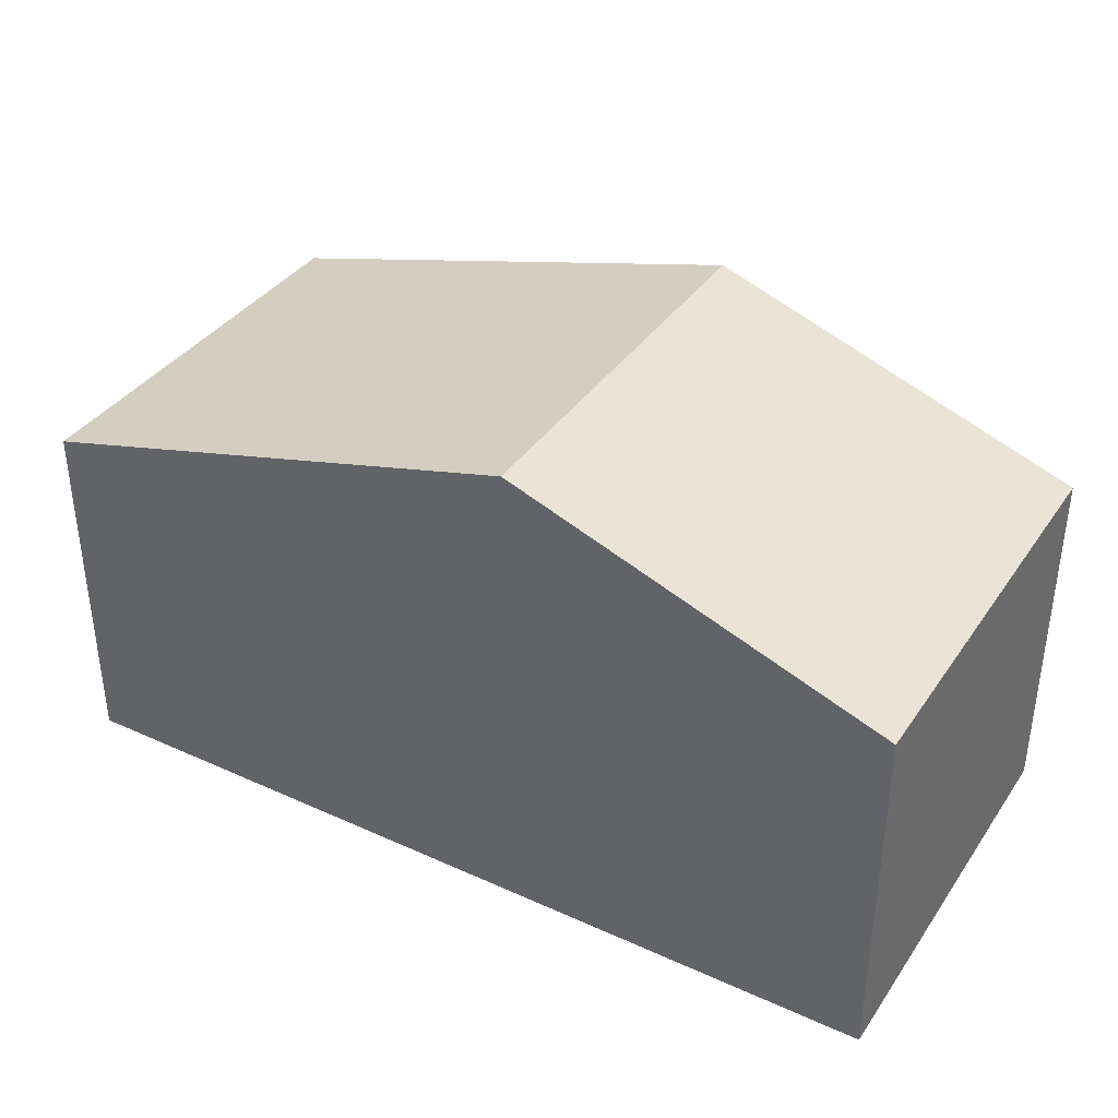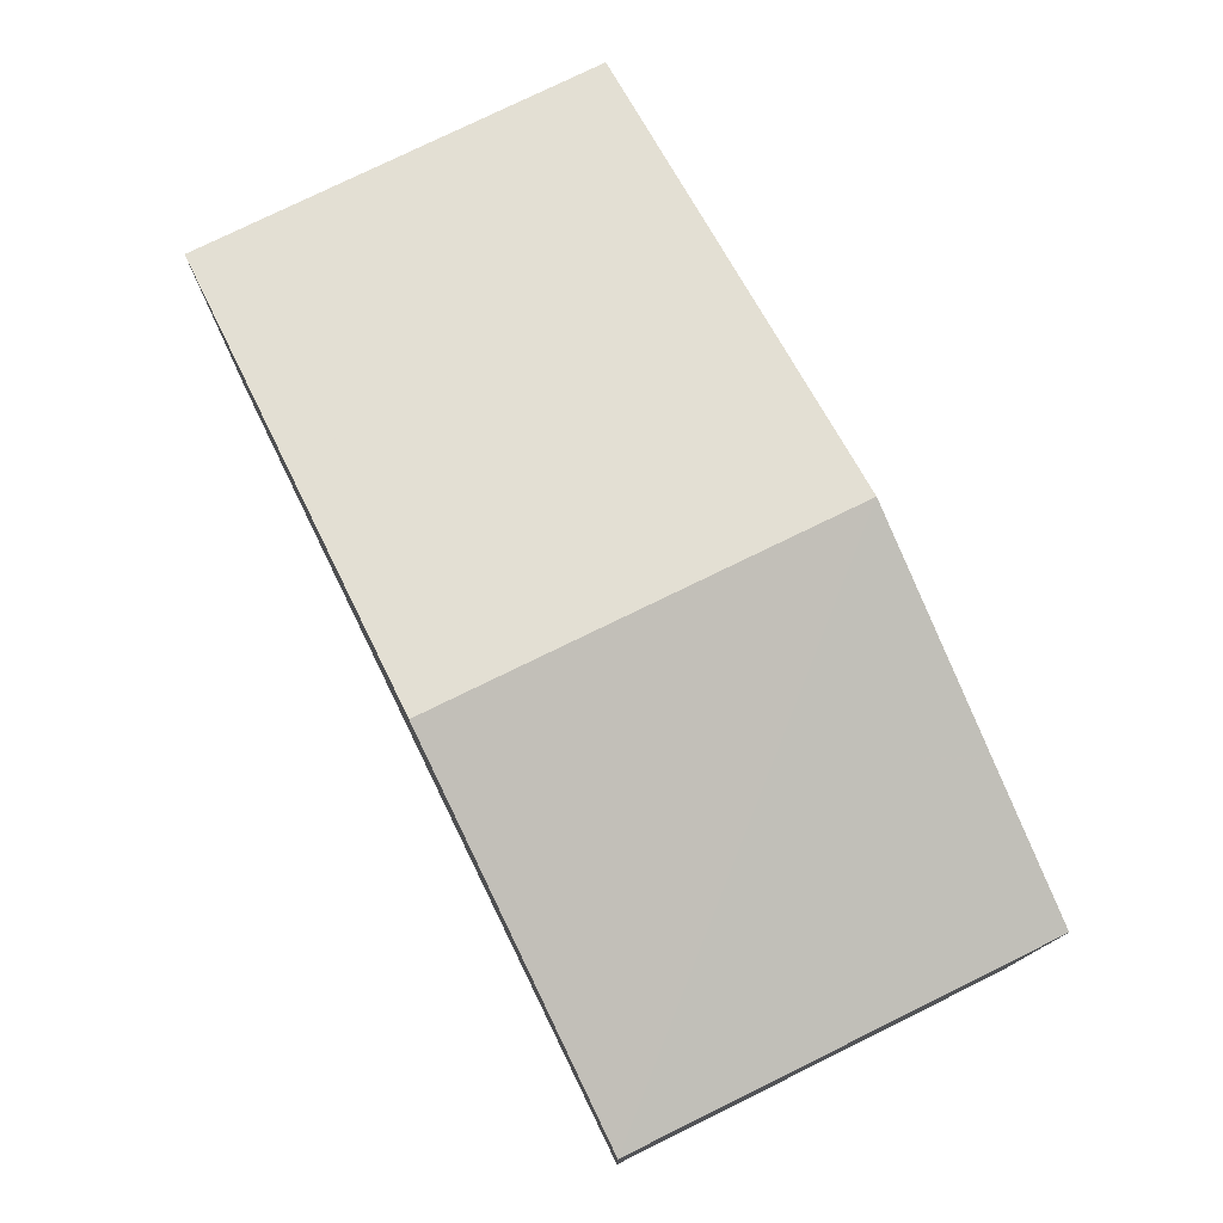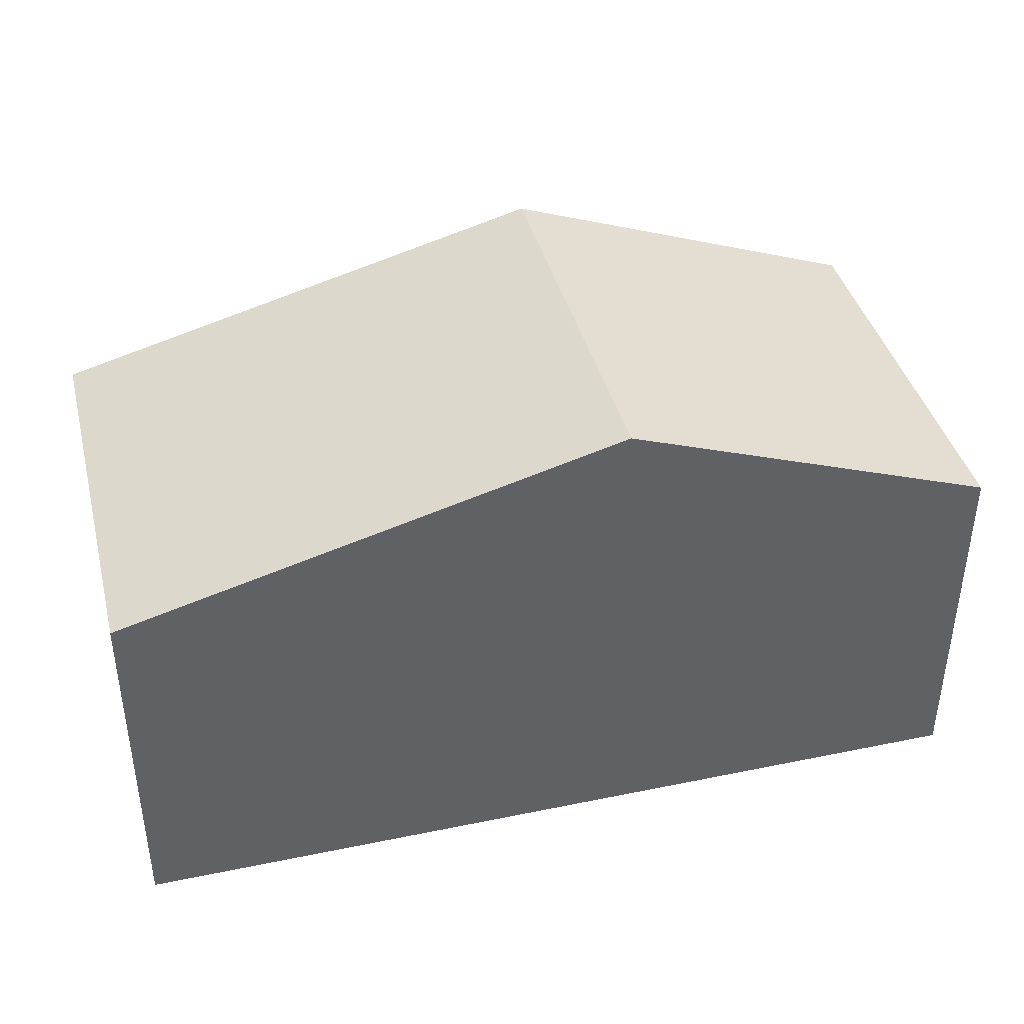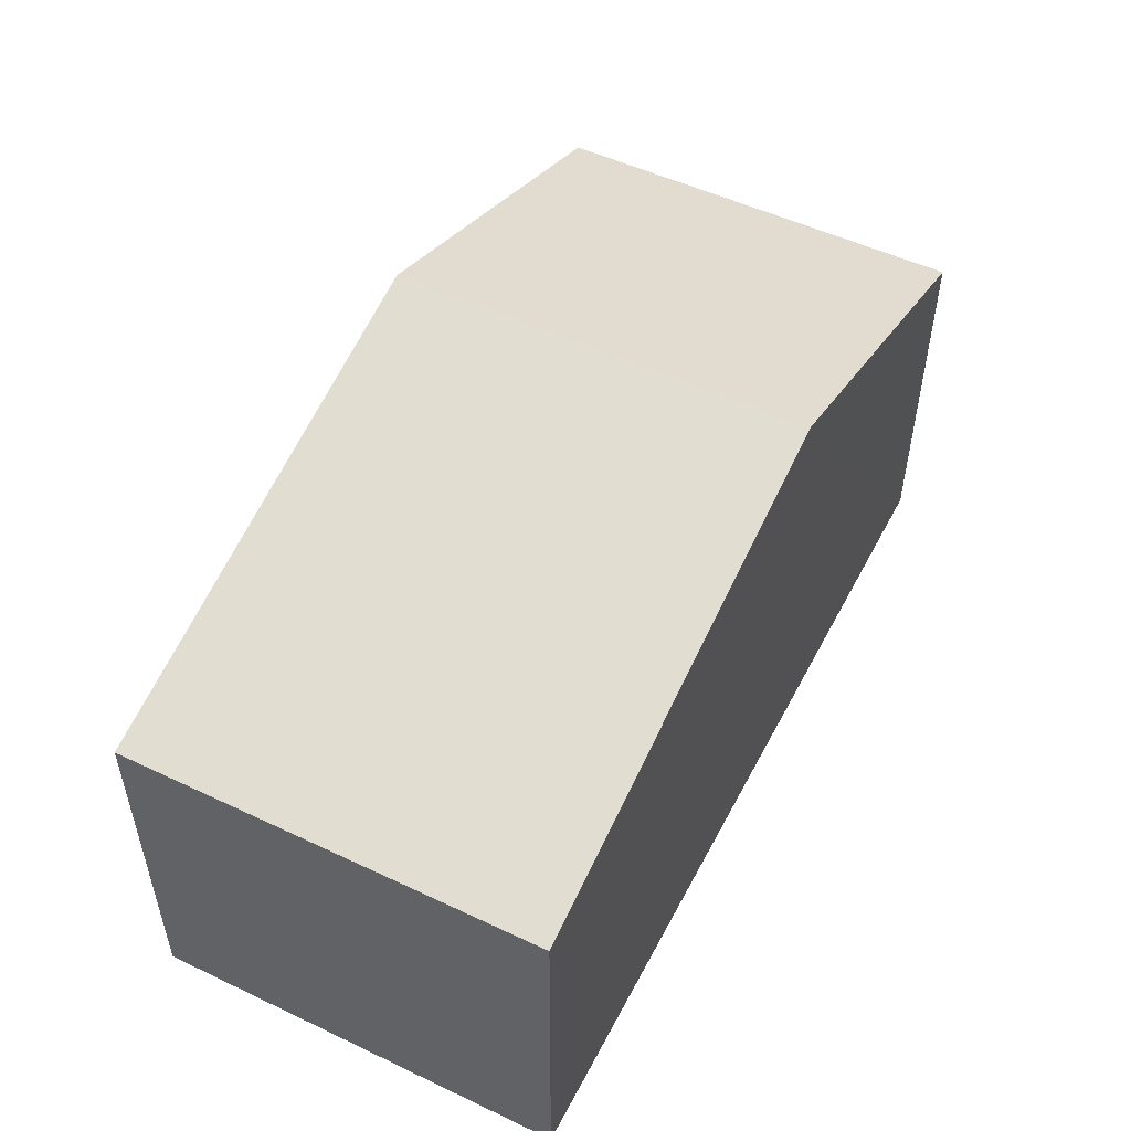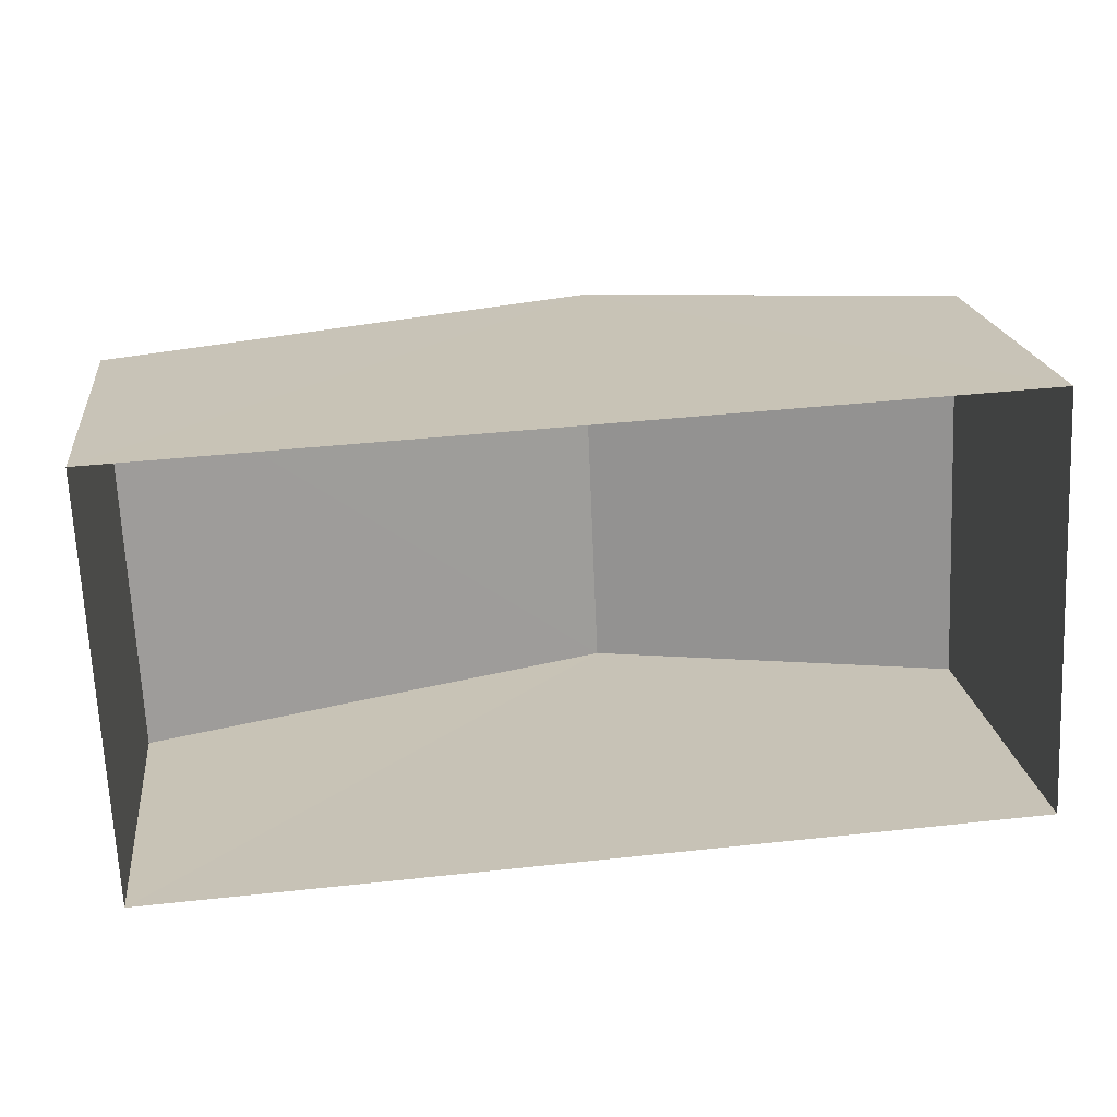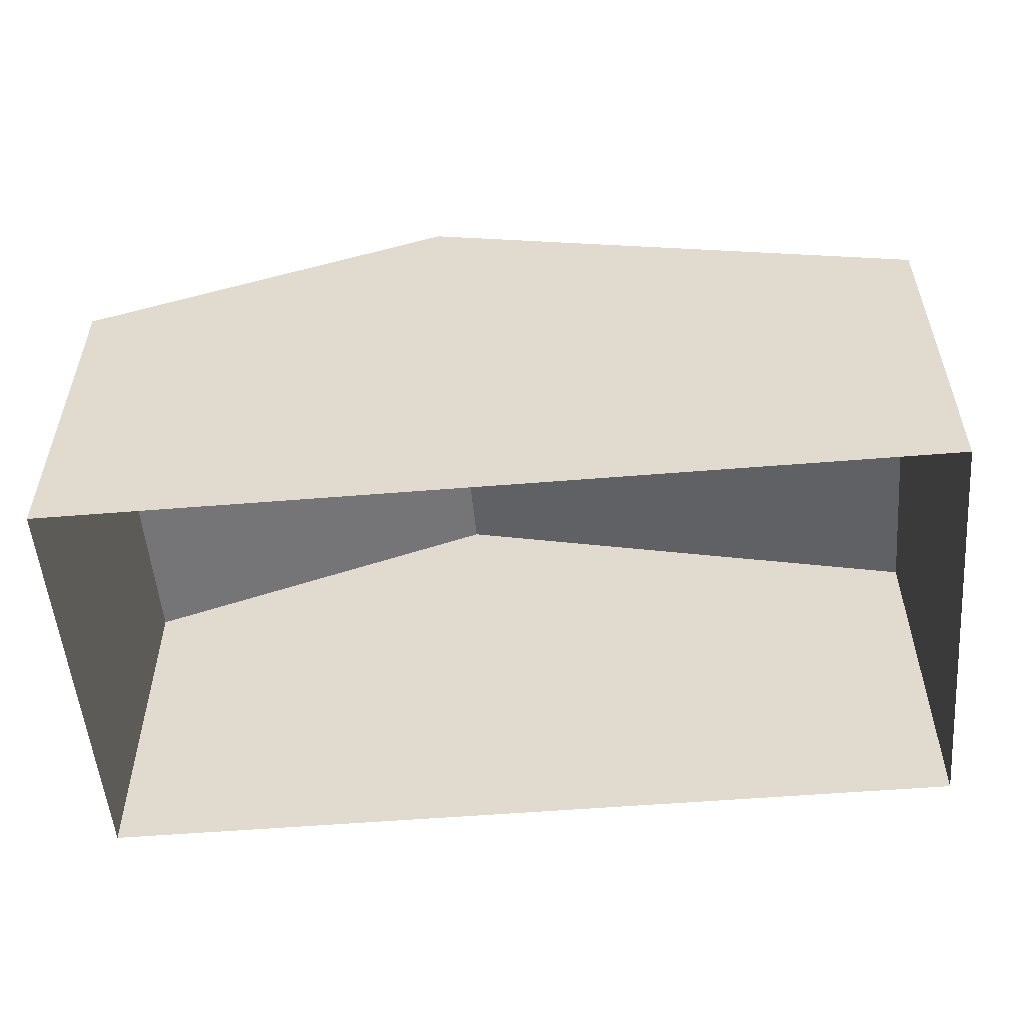
<metadata>
{"format":"obj","ext":"obj","renderer":"f3d","projection":"perspective","resolution":1024,"background":"white","views":[{"elev":37.0,"azim":-152.4,"up":"+Z"},{"elev":76.2,"azim":-118.9,"up":"+Z"},{"elev":40.1,"azim":163.1,"up":"+Z"},{"elev":51.7,"azim":114.4,"up":"+Z"},{"elev":19.6,"azim":173.1,"up":"+Y"},{"elev":-54.0,"azim":2.2,"up":"+Z"}]}
</metadata>
<code>
v -3.728e+05 -1.055e+05 22.72
v -3.728e+05 -1.055e+05 22.72
v -3.728e+05 -1.055e+05 22.72
v -3.728e+05 -1.055e+05 22.72
v -3.728e+05 -1.055e+05 27.19
v -3.728e+05 -1.055e+05 27.19
v -3.728e+05 -1.055e+05 28.84
v -3.728e+05 -1.055e+05 28.84
v -3.728e+05 -1.055e+05 27.19
v -3.728e+05 -1.055e+05 27.19
f 1 2 3
f 1 4 2
f 5 6 7
f 8 5 7
f 7 9 8
f 7 10 9
f 6 2 4
f 6 5 2
f 6 4 7
f 4 1 7
f 1 10 7
f 10 1 3
f 9 10 3
f 9 3 8
f 3 2 8
f 2 5 8

</code>
